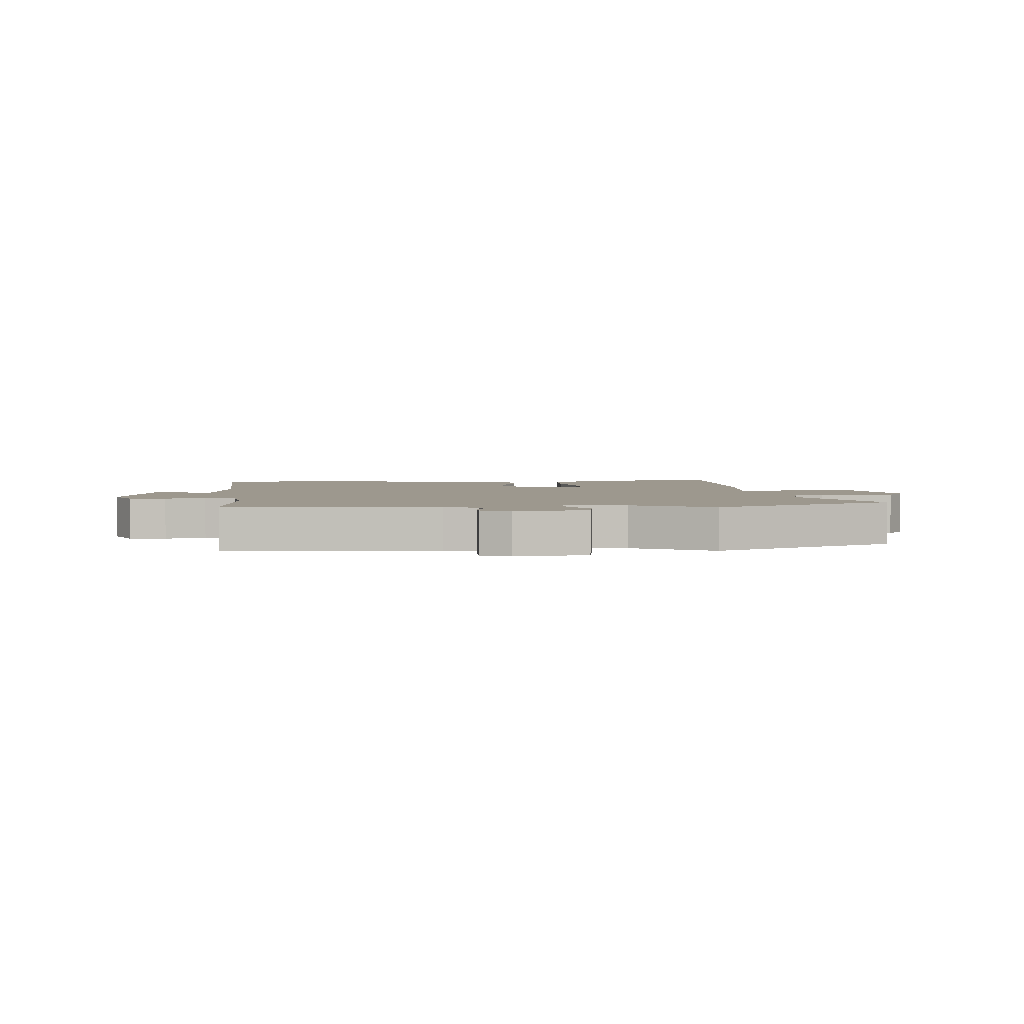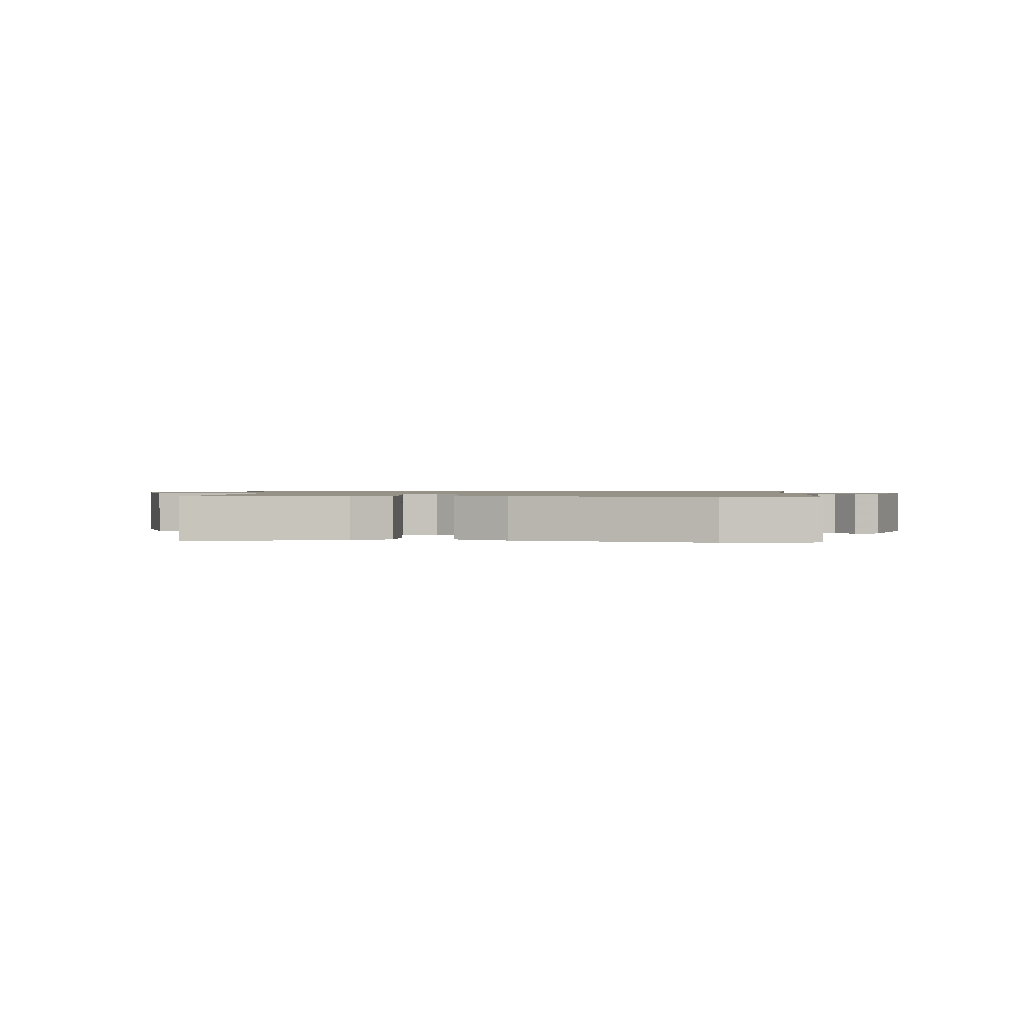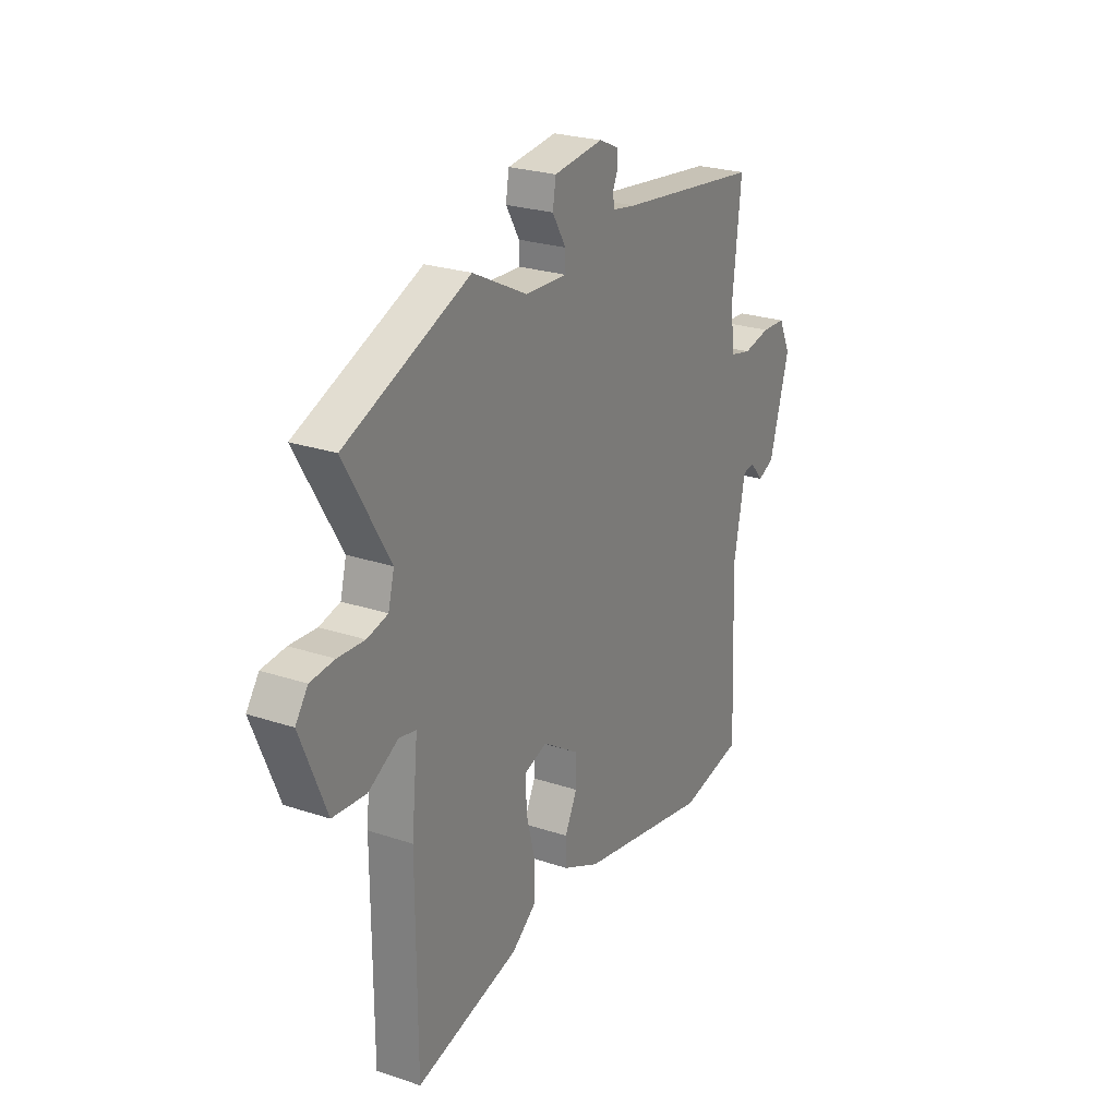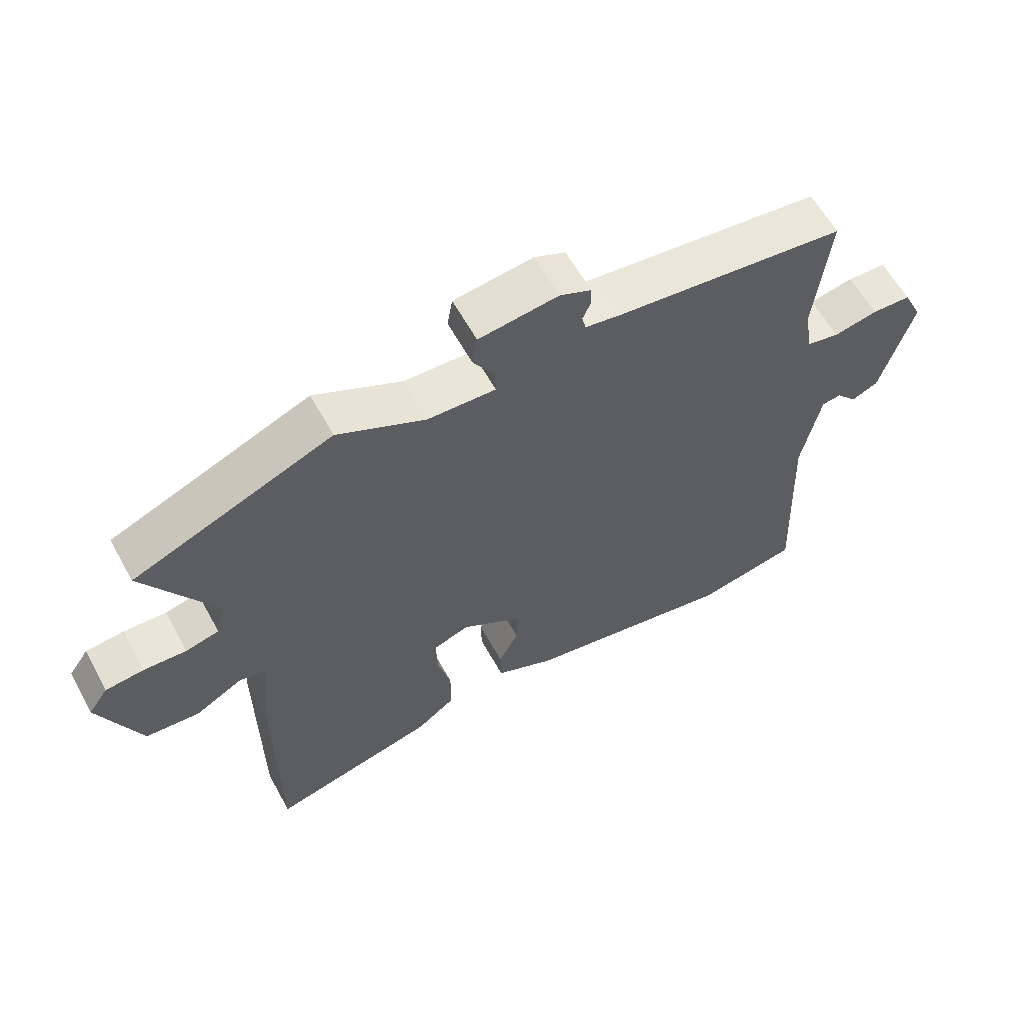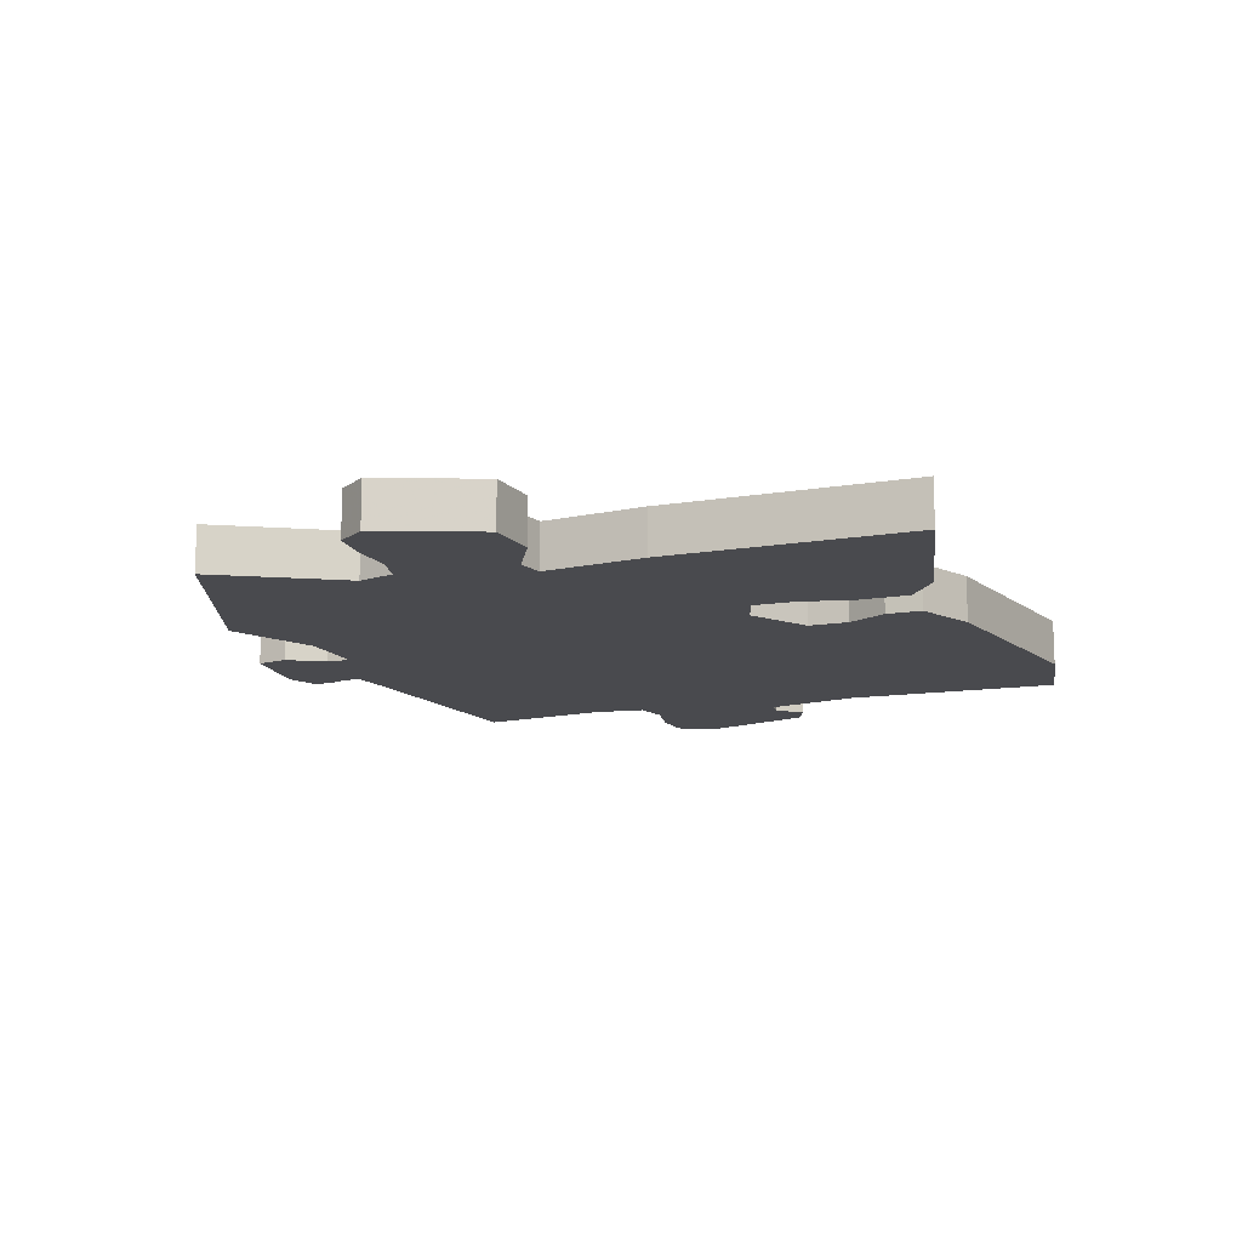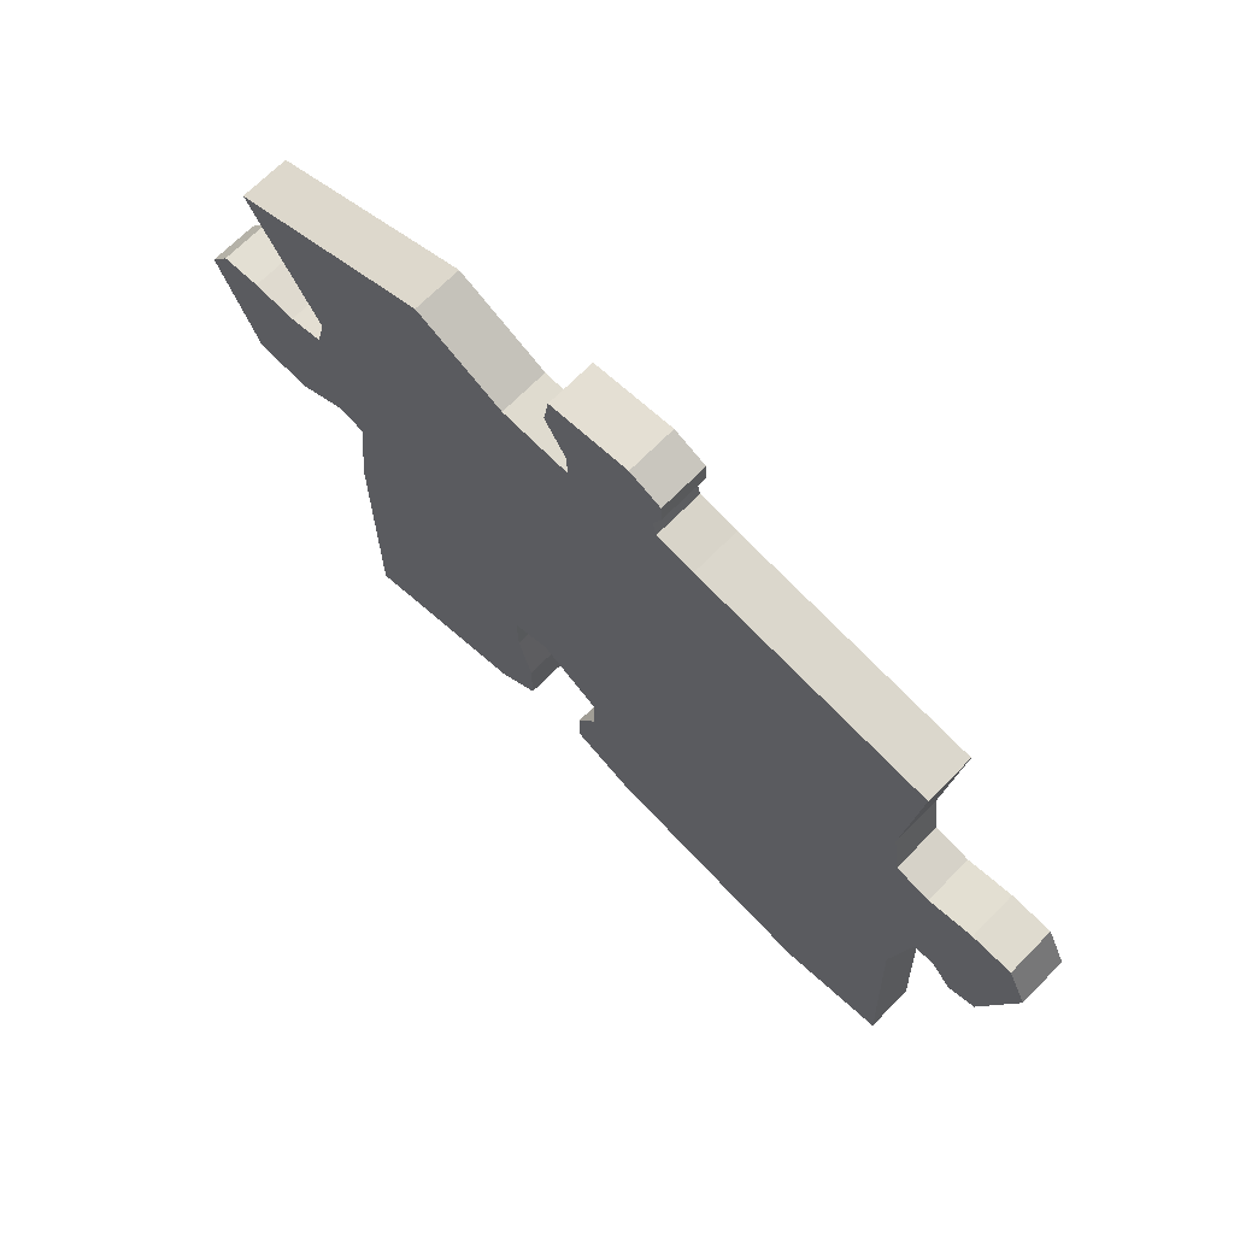
<metadata>
{"format":"obj","ext":"obj","renderer":"f3d","projection":"perspective","resolution":1024,"background":"white","views":[{"elev":3.2,"azim":-5.0,"up":"+Y"},{"elev":1.1,"azim":-173.6,"up":"+Y"},{"elev":24.9,"azim":118.6,"up":"+Z"},{"elev":61.0,"azim":151.2,"up":"+Z"},{"elev":-13.4,"azim":111.0,"up":"+Y"},{"elev":69.0,"azim":-135.4,"up":"+Z"}]}
</metadata>
<code>
v 0.492 0.07 -0.54
v 0.231 0.07 -0.475
v 0.17 0.07 -0.429
v 0.17 0.07 -0.35
v 0.191 0.07 -0.266
v 0.193 0.07 -0.2
v 0.136 0.07 -0.18
v 0.043 0.07 -0.24
v 0.043 0.07 -0.303
v 0.074 0.07 -0.365
v 0.073 0.07 -0.421
v -0.02 0.07 -0.465
v -0.352 0.07 -0.529
v -0.511 0.07 -0.498
v -0.496 0.07 -0.157
v -0.525 0.07 -0.009
v -0.555 0.07 -0.005
v -0.588 0.07 -0.043
v -0.629 0.07 -0.025
v -0.679 0.07 0.147
v -0.649 0.07 0.21
v -0.588 0.07 0.213
v -0.52 0.07 0.199
v -0.468 0.07 0.211
v -0.456 0.07 0.292
v -0.478 0.07 0.498
v -0.121 0.07 0.542
v -0.063 0.07 0.552
v -0.057 0.07 0.577
v -0.07 0.07 0.607
v -0.069 0.07 0.637
v -0.02 0.07 0.659
v 0.104 0.07 0.644
v 0.112 0.07 0.595
v 0.078 0.07 0.538
v 0.077 0.07 0.5
v 0.183 0.07 0.505
v 0.32 0.07 0.574
v 0.631 0.07 0.446
v 0.519 0.07 0.255
v 0.534 0.07 0.197
v 0.586 0.07 0.184
v 0.653 0.07 0.188
v 0.713 0.07 0.182
v 0.744 0.07 0.138
v 0.679 0.07 -0.02
v 0.595 0.07 -0.027
v 0.52 0.07 0.015
v 0.477 0.07 0.006
v 0.493 0.07 -0.155
v 0.492 0 -0.54
v 0.231 0 -0.475
v 0.17 0 -0.429
v 0.17 0 -0.35
v 0.191 0 -0.266
v 0.193 0 -0.2
v 0.136 0 -0.18
v 0.043 0 -0.24
v 0.043 0 -0.303
v 0.074 0 -0.365
v 0.073 0 -0.421
v -0.02 0 -0.465
v -0.352 0 -0.529
v -0.511 0 -0.498
v -0.496 0 -0.157
v -0.525 0 -0.009
v -0.555 0 -0.005
v -0.588 0 -0.043
v -0.629 0 -0.025
v -0.679 0 0.147
v -0.649 0 0.21
v -0.588 0 0.213
v -0.52 0 0.199
v -0.468 0 0.211
v -0.456 0 0.292
v -0.478 0 0.498
v -0.121 0 0.542
v -0.063 0 0.552
v -0.057 0 0.577
v -0.07 0 0.607
v -0.069 0 0.637
v -0.02 0 0.659
v 0.104 0 0.644
v 0.112 0 0.595
v 0.078 0 0.538
v 0.077 0 0.5
v 0.183 0 0.505
v 0.32 0 0.574
v 0.631 0 0.446
v 0.519 0 0.255
v 0.534 0 0.197
v 0.586 0 0.184
v 0.653 0 0.188
v 0.713 0 0.182
v 0.744 0 0.138
v 0.679 0 -0.02
v 0.595 0 -0.027
v 0.52 0 0.015
v 0.477 0 0.006
v 0.493 0 -0.155
f 3 4 5
f 2 3 5
f 1 2 5
f 50 1 5
f 49 50 5
f 46 47 48
f 45 46 48
f 44 45 48
f 43 44 48
f 42 43 48
f 41 42 48 49
f 49 5 6
f 41 49 6
f 40 41 6
f 40 6 7
f 39 40 7
f 38 39 7
f 37 38 7
f 33 34 35
f 32 33 35
f 31 32 35
f 30 31 35
f 29 30 35
f 28 29 35 36
f 27 28 36
f 25 26 27 36
f 37 7 8
f 36 37 8
f 25 36 8
f 24 25 8
f 21 22 23
f 20 21 23
f 19 20 23
f 18 19 23
f 17 18 23
f 16 17 23 24
f 13 14 15
f 12 13 15
f 11 12 15
f 10 11 15
f 9 10 15
f 15 16 24
f 9 15 24
f 8 9 24
f 55 54 53
f 55 53 52
f 55 52 51
f 55 51 100
f 55 100 99
f 98 97 96
f 98 96 95
f 98 95 94
f 98 94 93
f 98 93 92
f 99 98 92 91
f 56 55 99
f 56 99 91
f 56 91 90
f 57 56 90
f 57 90 89
f 57 89 88
f 57 88 87
f 85 84 83
f 85 83 82
f 85 82 81
f 85 81 80
f 85 80 79
f 86 85 79 78
f 86 78 77
f 86 77 76 75
f 58 57 87
f 58 87 86
f 58 86 75
f 58 75 74
f 73 72 71
f 73 71 70
f 73 70 69
f 73 69 68
f 73 68 67
f 74 73 67 66
f 65 64 63
f 65 63 62
f 65 62 61
f 65 61 60
f 65 60 59
f 74 66 65
f 74 65 59
f 74 59 58
f 1 51 52 2
f 2 52 53 3
f 3 53 54 4
f 4 54 55 5
f 5 55 56 6
f 6 56 57 7
f 7 57 58 8
f 8 58 59 9
f 9 59 60 10
f 10 60 61 11
f 11 61 62 12
f 12 62 63 13
f 13 63 64 14
f 14 64 65 15
f 15 65 66 16
f 16 66 67 17
f 17 67 68 18
f 18 68 69 19
f 19 69 70 20
f 20 70 71 21
f 21 71 72 22
f 22 72 73 23
f 23 73 74 24
f 24 74 75 25
f 25 75 76 26
f 26 76 77 27
f 27 77 78 28
f 28 78 79 29
f 29 79 80 30
f 30 80 81 31
f 31 81 82 32
f 32 82 83 33
f 33 83 84 34
f 34 84 85 35
f 35 85 86 36
f 36 86 87 37
f 37 87 88 38
f 38 88 89 39
f 39 89 90 40
f 40 90 91 41
f 41 91 92 42
f 42 92 93 43
f 43 93 94 44
f 44 94 95 45
f 45 95 96 46
f 46 96 97 47
f 47 97 98 48
f 48 98 99 49
f 49 99 100 50
f 50 100 51 1

</code>
